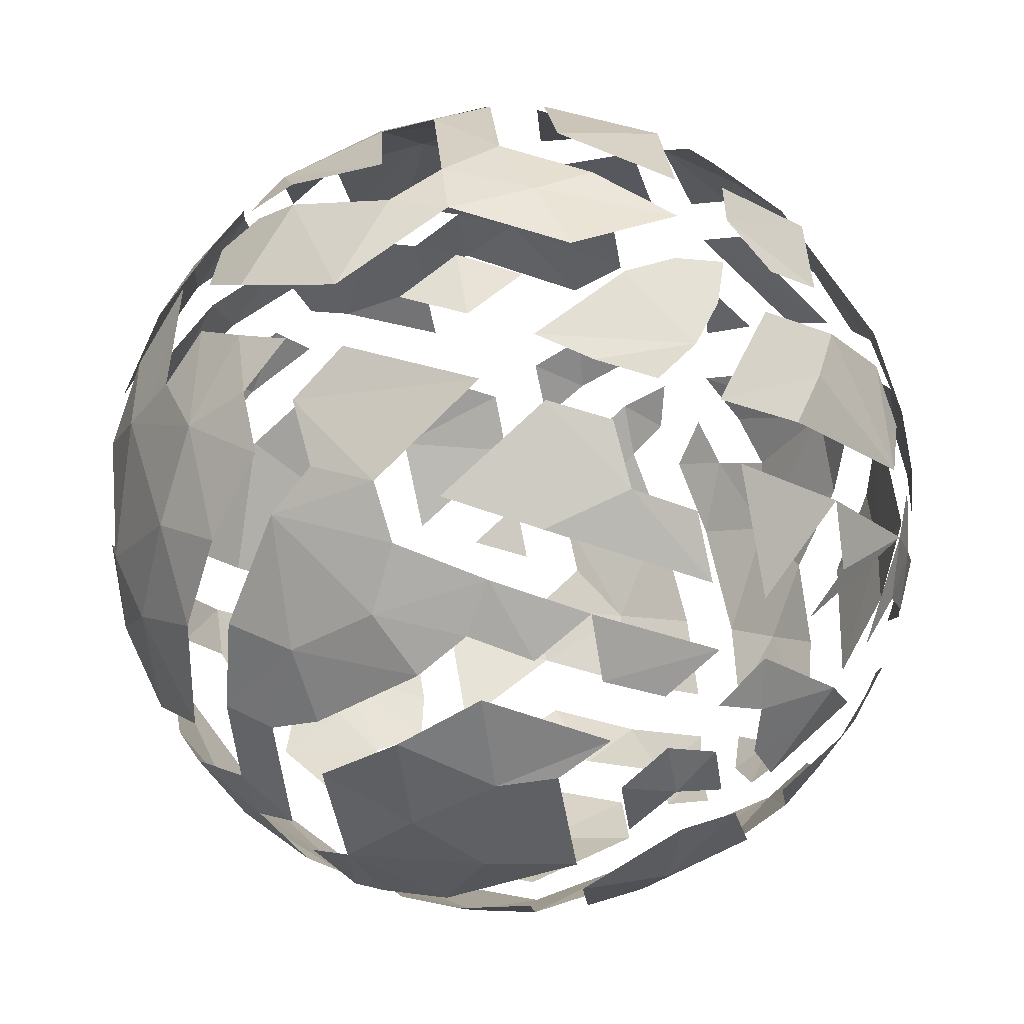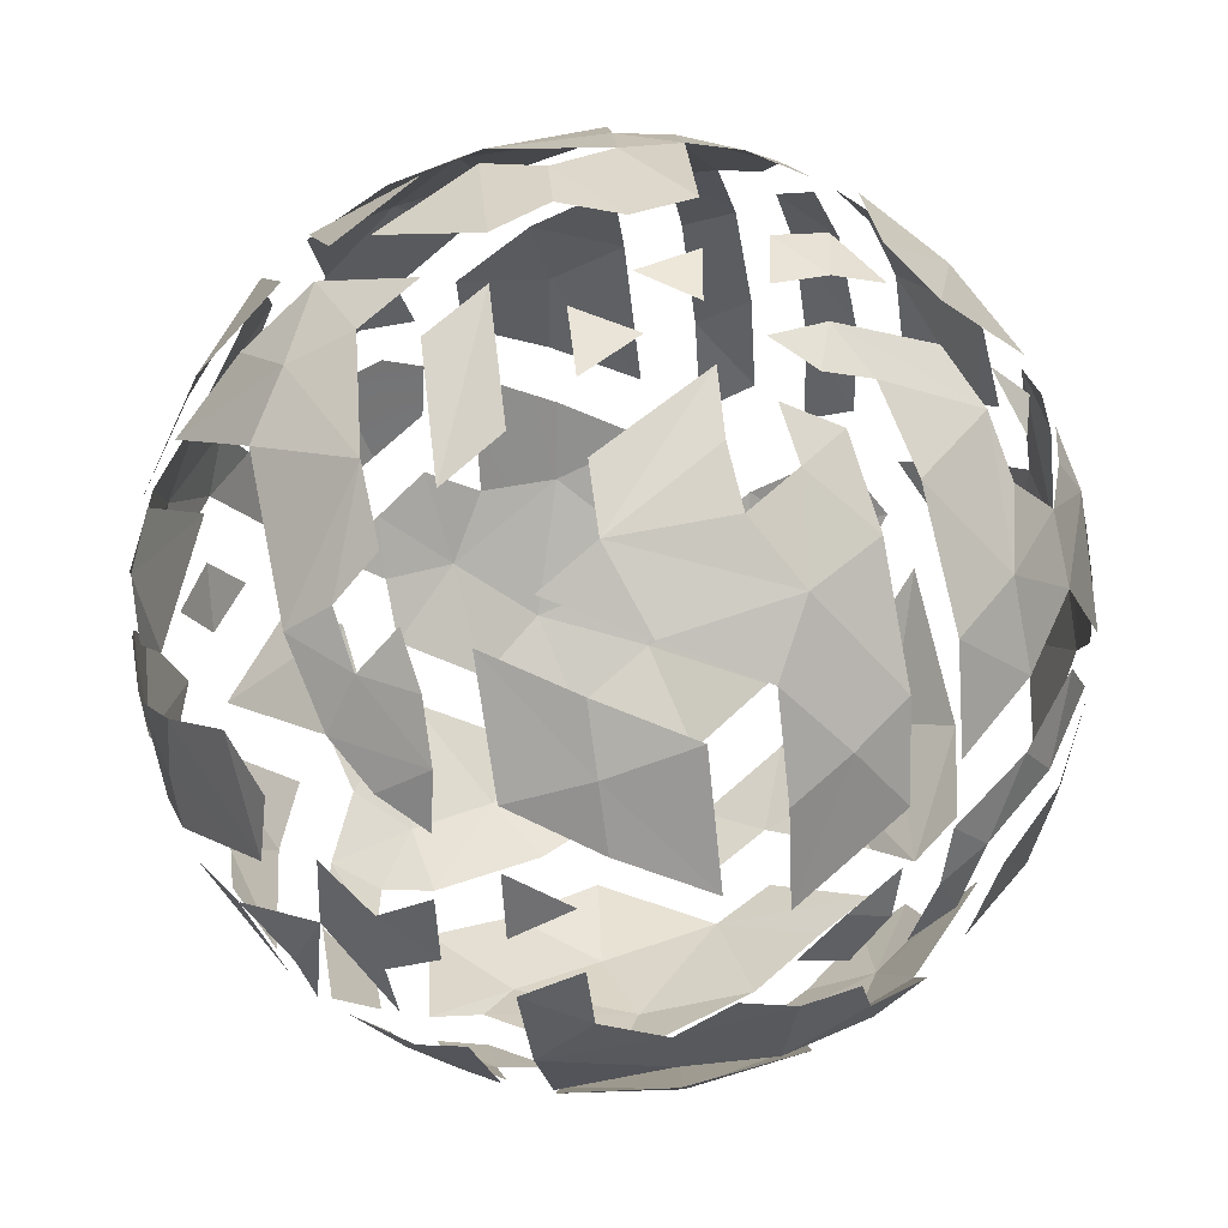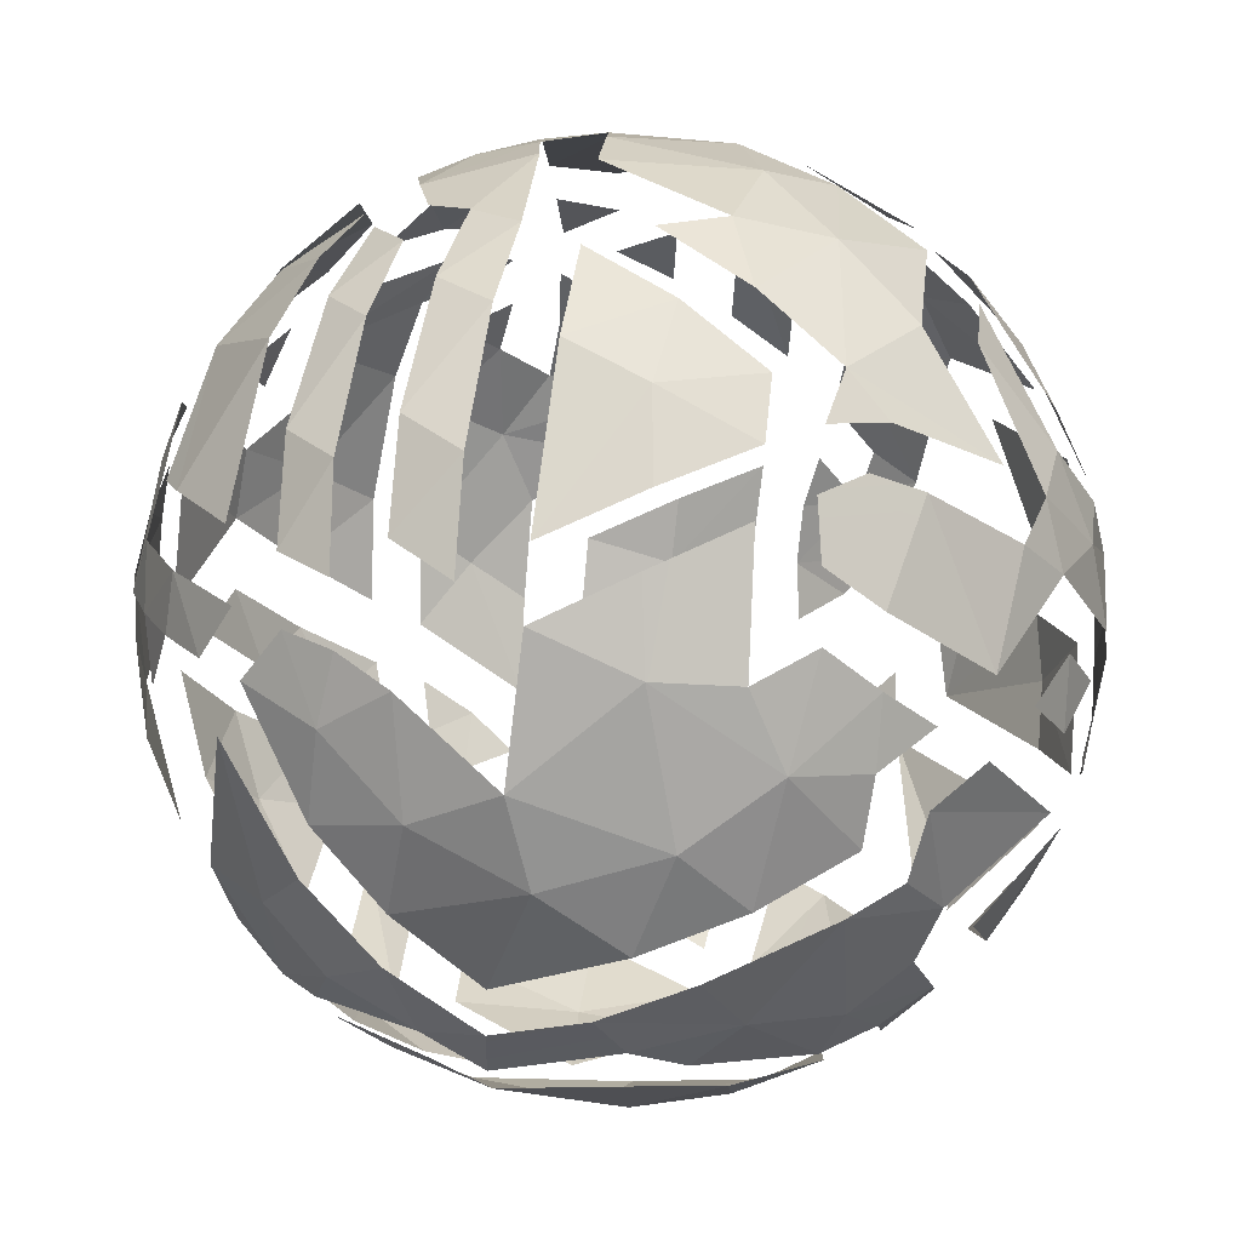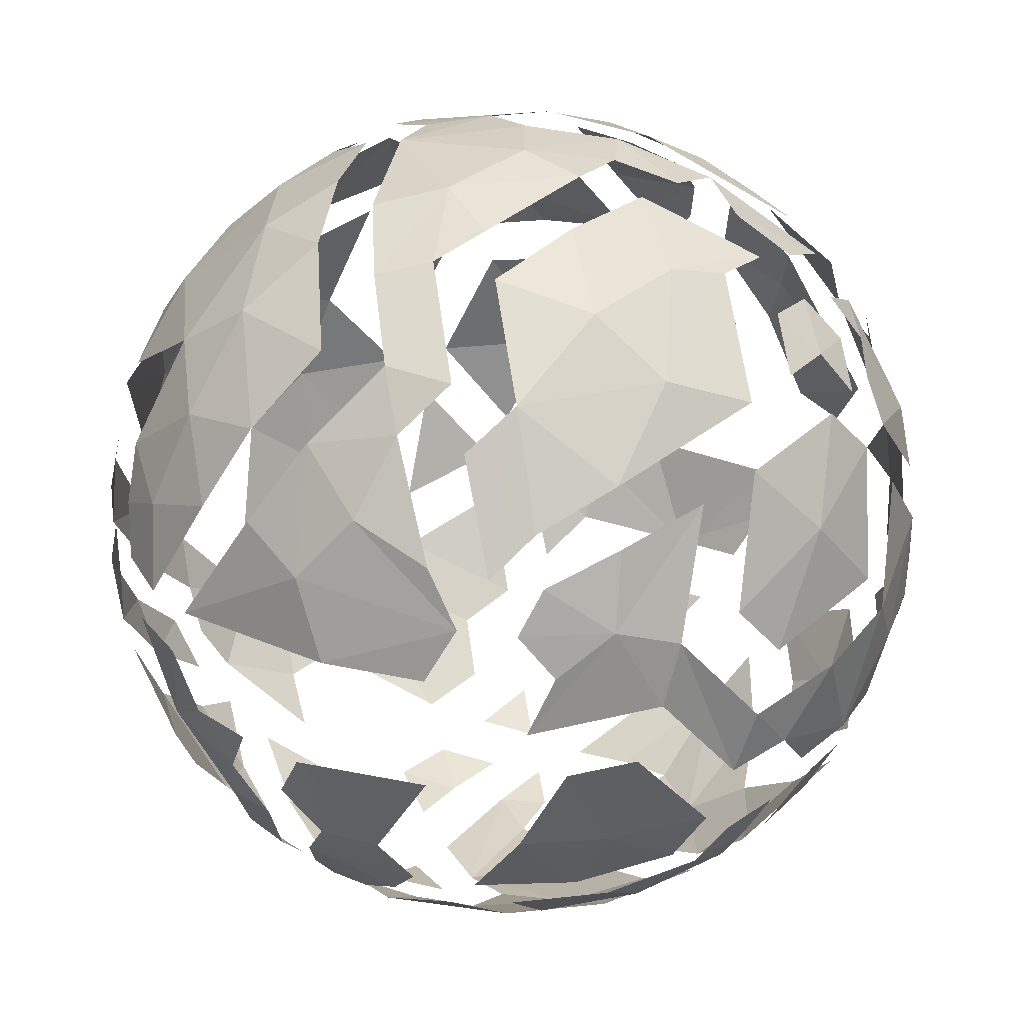
<metadata>
{"format":"obj","ext":"obj","renderer":"f3d","projection":"perspective","resolution":1024,"background":"white","views":[{"elev":49.6,"azim":-172.8,"up":"+Y"},{"elev":30.8,"azim":-72.0,"up":"+Z"},{"elev":-5.5,"azim":113.5,"up":"+Z"},{"elev":-22.4,"azim":163.8,"up":"+Y"}]}
</metadata>
<code>
v 185.7 -94.97 74.64
v 179.5 -90.39 75.19
v 187.9 -87.42 81.33
v 204.5 -116.2 93.07
v 205.8 -110.2 95.18
v 205.8 -114.3 97.81
v 150.5 -105.2 77.14
v 149 -108.9 77.89
v 144.7 -104.4 83.4
v 157.8 -79.49 95.2
v 156.5 -79.63 99.79
v 160.1 -77.85 102.4
v 178.3 -127.4 74.35
v 179.6 -130.3 76.8
v 172.5 -129.9 75.34
v 188.7 -139.4 105.3
v 187.2 -139.1 109.9
v 182.8 -140.9 110.1
v 160.8 -133.6 123.4
v 170 -135.8 124.2
v 163.9 -129.7 128.3
v 157.2 -137.4 114.4
v 163.6 -139.4 116
v 168.3 -138.2 120
v 171.9 -140.3 116.6
v 155.4 -138.4 106.7
v 162.5 -141.2 109.3
v 170.4 -142 111.6
v 180.1 -140.8 113.7
v 176.9 -139.6 117.4
v 177.2 -143.2 104.4
v 154.5 -137.7 97.41
v 158.3 -139.9 98.58
v 154.7 -138.3 101.8
v 161.3 -141.5 104.1
v 165.1 -142.5 100.7
v 168.8 -142.9 106.4
v 172.5 -143.3 102.9
v 181.5 -142 105.7
v 165.2 -126.2 131.3
v 161.5 -126.7 129.6
v 181.9 -138.4 117.5
v 171.4 -132.2 127.7
v 172.8 -128.2 130.8
v 174.1 -123.8 133.3
v 169.4 -125.1 132.5
v 173.4 -137.9 120.9
v 178.5 -137 121.4
v 174.9 -134.9 124.8
v 183.8 -135.6 121.6
v 186.1 -129.4 126.7
v 176.4 -131 128.4
v 177.8 -126.6 131.3
v 187.7 -122.4 130.4
v 184.8 -139.1 113.6
v 189.3 -136.9 113.2
v 191.4 -134.1 116.8
v 186.8 -136.5 117.3
v 188.6 -133 120.9
v 193.1 -130.4 120.1
v 190.7 -126.8 125.5
v 194.7 -121.7 125.1
v 191.6 -119.9 128.6
v 161.5 -123.1 131.5
v 170 -120.8 134.4
v 191.7 -115.7 130.2
v 184.8 -115 133.7
v 183.8 -120 132.8
v 165.5 -122.2 133.2
v 165.9 -117.5 134.8
v 162 -114.1 134.5
v 161.6 -118.9 133.2
v 181 -111.8 135.3
v 176.8 -108.3 136.2
v 170.8 -115.9 136.1
v 166.5 -112.4 136.1
v 172.4 -104.9 136.2
v 167.4 -107 136
v 173.2 -99.78 135.4
v 163.5 -103.8 135
v 185.6 -109.7 133.9
v 181.7 -106.4 135.1
v 178 -98.31 134.3
v 165.7 -94.85 132.7
v 189.7 -107.8 132
v 186.2 -104.6 133.6
v 157.6 -121 131
v 146.7 -116.9 123.7
v 154.1 -122.7 127.8
v 158.2 -111 133.3
v 153.9 -113.1 130.7
v 157.8 -116.2 132.3
v 150.1 -115.1 127.3
v 155.6 -102.2 131
v 147.1 -106.3 125.2
v 158.9 -105.6 133.7
v 150.3 -109.7 128.2
v 162.8 -91.95 130.2
v 157 -97.24 130.1
v 160.2 -100.5 132.9
v 156.4 -92.3 127.2
v 148.7 -100.6 125.5
v 143.6 -100.5 117.8
v 145.1 -103.2 121.4
v 142.5 -105.4 117.8
v 141.5 -102.7 114.4
v 140.8 -107.4 114.3
v 139.3 -108.5 109.9
v 151.5 -124.7 124.3
v 144.2 -113.6 120.7
v 144.8 -121.1 118.4
v 157.9 -124.9 128.9
v 155.5 -127.1 125.9
v 159.4 -129 127
v 156.2 -132.4 121.6
v 150.9 -129.1 120
v 152.9 -135.4 112.4
v 147.3 -128.2 115.1
v 149 -132.8 110.1
v 145.6 -129.6 107.4
v 151.6 -136 105
v 141.8 -110.4 117.6
v 140.8 -118.8 110.3
v 142.1 -117.6 115.3
v 143.9 -124.8 112.2
v 142.8 -126.3 101.9
v 145.4 -130 99.84
v 139.3 -112.8 108.2
v 140.2 -119.7 105.2
v 148.5 -132.9 98.01
v 151.4 -135.2 96.44
v 151.3 -135.8 100.4
v 177.4 -136.1 81.73
v 167.5 -133.7 79.41
v 153.6 -135.9 93.09
v 157.1 -138.4 93.94
v 160.3 -138.8 90.14
v 168.3 -141 90.53
v 161.4 -140.6 95.06
v 168.8 -142.8 97.2
v 168.3 -136.9 83.19
v 173.4 -138.1 84.53
v 175 -141.6 91.85
v 176.5 -143 99.67
v 176.2 -132.8 78.26
v 184.7 -140.8 98.18
v 181.1 -142.2 101.3
v 195.8 -134.1 101.8
v 194.8 -134.6 106.9
v 192.4 -137.2 103.7
v 199 -130.5 99.91
v 200.1 -129.3 104
v 201.6 -126.4 98.06
v 205.1 -118.4 99.34
v 203.6 -122.1 96.35
v 199.3 -129.6 109.4
v 197.4 -131.6 110.4
v 203.7 -122.7 101.1
v 203.6 -123.3 106.4
v 199 -122.9 119.1
v 206.1 -114.5 102.4
v 205.4 -114.6 109.9
v 205.1 -118.7 104.3
v 203.8 -118.9 112.2
v 201.7 -114.4 119.4
v 199.4 -118.4 121.5
v 197.5 -113.9 125.1
v 194.8 -117.5 126.8
v 196 -109.9 127.1
v 194.6 -113.6 128
v 197.1 -105.7 125.7
v 194.5 -90.74 120.7
v 191.1 -93.62 126.2
v 194.8 -97.41 125.2
v 184.1 -94.13 130.8
v 190.6 -103.3 131
v 186.7 -87.98 125.1
v 178 -91.1 130.7
v 193.1 -85.26 115.5
v 195.3 -85.88 111.7
v 191.6 -82.81 112.1
v 185.4 -82.83 119.3
v 177.7 -84.94 125.9
v 173.9 -95.31 133.7
v 173.7 -86.87 128.2
v 166.8 -91.35 130.9
v 160.4 -87.36 125.4
v 158.2 -83.21 119.3
v 152.2 -91.47 123.2
v 156.5 -79.88 109.2
v 150.5 -88.8 118.7
v 157.2 -81.22 114.3
v 143.5 -97.07 115.3
v 152.7 -82.13 106.2
v 149.2 -85.5 108.3
v 156.4 -79.59 104.2
v 140.6 -100.9 110.1
v 140.5 -104.2 92.74
v 139.4 -108.6 95.31
v 139.4 -104.2 97.81
v 139.3 -104.5 107.3
v 138.8 -108.6 105.5
v 138.7 -108.6 100.6
v 139.1 -113.2 98.2
v 139.7 -117.8 101.2
v 138.8 -113 103.4
v 143.4 -113.4 85.26
v 142.1 -118.1 90.47
v 140.3 -113.4 92.79
v 140.4 -118.1 95.82
v 143.3 -108.8 85.34
v 144.6 -122.5 88.52
v 147.8 -113.2 79.25
v 147.1 -122.1 84.02
v 148.3 -130.1 90.15
v 145.4 -126.7 91.74
v 146.8 -130.1 94.97
v 149.9 -132.9 93.46
v 188.7 -139.2 100.9
v 183.4 -138.6 88.34
v 192.3 -135.9 93.65
v 192.4 -136.7 98.9
v 195.9 -133.3 96.83
v 185.4 -132.7 81.54
v 183.9 -130 77.7
v 192.4 -130.8 85.05
v 195.1 -125.2 82.5
v 201.6 -125 93.03
v 186.6 -125.9 76.21
v 191.9 -122.2 77.63
v 198.6 -120.6 83.94
v 201.5 -118.3 87.3
v 200.6 -110 121.8
v 201.7 -105.5 119.7
v 205.1 -110.2 112.5
v 202.1 -100.7 117.1
v 197.9 -94.52 119.7
v 197.8 -101.2 123.7
v 205.6 -105.5 109.7
v 201.2 -94.89 113.9
v 206.4 -110.2 104.5
v 205.7 -101 104
v 196.6 -88.84 114.8
v 206.3 -105.8 101.7
v 202.7 -94.26 107.2
v 198.3 -88.67 110.1
v 183.8 -77.97 110.1
v 172.7 -83.52 124.9
v 163 -82.77 121.8
v 165.5 -88.33 128.5
v 170.6 -78.2 115.7
v 160.8 -78.59 111.9
v 181 -80.44 118.7
v 174.8 -76.98 112.3
v 176.9 -81.59 122.1
v 178.8 -76.63 108.7
v 171.2 -75.61 106.4
v 167.2 -76.57 109.7
v 160.3 -77.78 107
v 182.5 -77.05 105.2
v 177.6 -75.87 103.7
v 167.9 -75.63 100.7
v 163.7 -76.81 99.45
v 147.5 -86.4 104.3
v 141.5 -95.45 98.74
v 143.5 -92.45 107.1
v 152.9 -81.79 101.5
v 148.3 -85.82 99.14
v 141.4 -96.06 104
v 140 -100.1 100.9
v 140.4 -99.84 95.54
v 142.4 -104.4 87.9
v 149.6 -85.76 93.98
v 146.1 -91.32 91.37
v 145 -95.74 88.24
v 147.3 -96.21 83.53
v 155.6 -81.69 91.8
v 153.6 -84.66 88.29
v 150.9 -92.61 82.11
v 150.4 -97.11 79.96
v 150.3 -101.3 78.27
v 152.3 -128 82.42
v 155.2 -133.3 85.84
v 152.2 -133.3 89.73
v 158.9 -132.7 82.04
v 159.6 -136.2 85.7
v 167.2 -129.9 75.84
v 151.4 -112.1 75.87
v 156.2 -120 74.52
v 150.1 -121.5 79.77
v 158.4 -128.7 78.47
v 162.7 -127.2 75.38
v 162.9 -117.6 70.82
v 167.1 -120.7 70.73
v 155.5 -110.9 73.04
v 173 -124.5 72.1
v 181.6 -115 70.03
v 182.3 -126.9 74.87
v 179.4 -123.9 72.63
v 184.9 -118.3 72.25
v 189.6 -116.6 74.08
v 186.2 -113.2 71.42
v 190.6 -111.2 73.88
v 195.4 -116.2 78.26
v 187.3 -102.6 72.78
v 191.4 -103.3 74.86
v 183.5 -99.89 71.88
v 194.9 -99 78.95
v 199.8 -103.6 82.88
v 194.8 -109.1 76.94
v 199 -114 81.66
v 202.9 -110.9 87.09
v 191.1 -95.96 77.25
v 203.3 -103.8 88.84
v 197.9 -94.69 85.19
v 202.5 -94.82 95.51
v 205.6 -101.5 98.86
v 203.3 -94.73 102.1
v 192.9 -91.71 81.76
v 196 -88.17 89.94
v 199.1 -89.53 95.3
v 199.7 -88.8 105.3
v 196.4 -85.75 97.77
v 189.8 -85.61 85.6
v 191.5 -84.07 90.27
v 192.7 -83.13 95.23
v 193.5 -82.62 100.1
v 190.6 -80.84 107.7
v 196.8 -85.62 102.7
v 196.6 -85.93 107.1
v 193.7 -83.6 108.7
v 188.6 -80.99 93.29
v 185.3 -78.15 96.65
v 180.1 -77.19 94.99
v 174.8 -76.78 93.5
v 176.3 -75.9 98.67
v 171.2 -75.92 97.23
v 180.2 -83.42 82.12
v 185.2 -84.22 83.66
v 187.2 -82.02 88.09
v 173.2 -78.21 88.42
v 183.8 -79.13 91.33
v 178.3 -86.07 78.61
v 165.1 -78.23 91.43
v 169.6 -76.96 92.24
v 173.8 -120.3 70.35
v 163.3 -112.5 69.78
v 170.5 -112.1 68.69
v 176 -107.4 68.64
v 183.2 -104.7 70.42
v 165 -101.6 70.21
v 169.6 -102.4 69.39
v 177.2 -99.56 70.3
v 156.1 -105.9 73.07
v 160.3 -103.8 71.42
v 159.5 -109.1 71.25
v 175.8 -93.65 72.47
v 152.7 -107.9 75.08
v 153.4 -103.2 75.23
v 157.1 -101 73.56
v 161.3 -98.74 72.06
v 171 -95.03 71.86
v 160.3 -79.75 91.53
v 168.2 -78.94 87.59
v 161.4 -83.46 83.75
v 163.2 -80.41 87.61
v 175.1 -83 80.93
v 167.4 -84.48 79.95
v 154.9 -89.72 80.79
v 156.5 -85.8 84.24
v 171.1 -87.11 76.89
v 172.3 -90.66 74.28
v 167.3 -92.18 73.8
v 163.4 -89.53 76.61
v 162.2 -94.18 74.05
v 153.9 -94.28 78.15
v 157.6 -96.5 74.99
v 153.5 -98.95 76.48
f 1 2 3
f 4 5 6
f 7 8 9
f 10 11 12
f 13 14 15
f 16 17 18
f 19 20 21
f 22 23 19
f 19 23 20
f 23 24 20
f 23 25 24
f 26 27 22
f 22 27 23
f 27 28 23
f 23 28 25
f 28 29 25
f 25 29 30
f 28 31 29
f 32 33 34
f 34 33 35
f 33 36 35
f 35 36 37
f 36 38 37
f 39 16 18
f 21 40 41
f 20 40 21
f 29 42 30
f 20 43 40
f 44 45 46
f 47 48 49
f 50 51 52
f 52 51 53
f 51 54 53
f 18 17 55
f 56 57 58
f 59 60 61
f 60 62 61
f 61 62 63
f 40 64 41
f 45 65 46
f 66 67 68
f 46 65 69
f 70 71 72
f 73 74 75
f 75 74 76
f 74 77 76
f 76 77 78
f 77 79 78
f 78 79 80
f 66 81 67
f 67 81 73
f 81 82 73
f 73 82 74
f 82 83 74
f 79 84 80
f 66 85 81
f 82 86 83
f 87 88 89
f 90 91 92
f 87 93 88
f 94 95 96
f 96 95 97
f 98 99 100
f 98 101 99
f 99 101 102
f 102 103 104
f 105 106 107
f 106 108 107
f 88 109 89
f 110 111 88
f 112 113 114
f 113 115 114
f 109 116 113
f 113 116 115
f 88 116 109
f 116 117 115
f 88 111 116
f 111 118 116
f 118 119 116
f 116 119 117
f 118 120 119
f 119 121 117
f 122 123 124
f 124 123 125
f 123 126 125
f 120 127 119
f 119 127 121
f 122 128 123
f 128 129 123
f 123 129 126
f 130 131 132
f 15 133 134
f 135 136 32
f 136 33 32
f 137 138 139
f 138 140 139
f 141 138 137
f 141 142 138
f 142 143 138
f 138 143 140
f 143 144 140
f 15 145 133
f 15 14 145
f 146 16 147
f 147 16 39
f 148 149 150
f 151 152 148
f 153 152 151
f 4 154 155
f 149 57 150
f 150 57 56
f 148 152 149
f 156 60 157
f 153 158 152
f 159 160 156
f 156 160 60
f 160 62 60
f 4 6 154
f 161 162 163
f 163 162 164
f 162 165 164
f 164 165 166
f 165 167 166
f 166 167 168
f 169 66 170
f 171 85 169
f 169 85 66
f 172 173 174
f 173 175 176
f 176 175 86
f 175 83 86
f 172 177 173
f 173 177 175
f 175 178 83
f 172 179 177
f 177 178 175
f 180 181 179
f 179 182 177
f 182 183 177
f 177 183 178
f 184 185 186
f 187 101 98
f 187 188 101
f 188 189 101
f 189 102 101
f 190 191 192
f 189 193 102
f 193 103 102
f 194 195 190
f 190 195 191
f 193 106 103
f 12 11 196
f 193 197 106
f 197 108 106
f 198 199 200
f 201 202 108
f 200 199 203
f 204 205 206
f 207 208 209
f 209 208 210
f 9 8 211
f 207 212 208
f 213 214 207
f 207 214 212
f 214 215 212
f 212 215 216
f 217 218 130
f 218 131 130
f 146 219 16
f 220 221 146
f 146 221 219
f 221 222 219
f 223 151 148
f 224 225 226
f 225 227 226
f 226 227 228
f 229 230 225
f 225 230 227
f 227 231 228
f 232 4 155
f 233 171 169
f 233 234 171
f 235 234 233
f 236 237 238
f 235 239 234
f 236 240 237
f 241 239 235
f 242 240 236
f 240 243 237
f 241 244 239
f 242 245 240
f 245 246 240
f 240 246 243
f 179 247 182
f 248 249 250
f 248 251 249
f 251 252 249
f 253 254 255
f 179 181 247
f 253 256 254
f 256 257 254
f 254 257 258
f 257 259 258
f 260 261 256
f 256 261 257
f 261 262 257
f 257 262 259
f 263 10 12
f 197 201 108
f 264 265 266
f 267 268 264
f 266 265 269
f 270 271 200
f 271 198 200
f 264 268 265
f 271 272 198
f 268 273 265
f 274 275 271
f 275 276 271
f 267 277 268
f 277 273 268
f 278 279 274
f 280 281 9
f 281 7 9
f 214 282 215
f 215 283 284
f 215 282 283
f 282 285 283
f 283 285 286
f 285 287 286
f 287 134 286
f 288 289 290
f 290 289 291
f 289 292 291
f 287 15 134
f 289 293 292
f 294 15 287
f 288 295 289
f 295 293 289
f 294 296 15
f 296 13 15
f 297 298 299
f 297 300 298
f 301 230 229
f 302 303 301
f 303 304 301
f 301 304 230
f 230 304 227
f 304 231 227
f 305 306 302
f 302 306 303
f 307 1 305
f 1 306 305
f 308 309 310
f 310 309 311
f 309 312 311
f 311 312 232
f 312 4 232
f 1 313 306
f 312 5 4
f 309 314 312
f 308 315 309
f 312 314 5
f 314 316 317
f 316 318 317
f 309 315 314
f 315 316 314
f 308 319 315
f 315 320 316
f 320 321 316
f 321 322 316
f 316 322 318
f 319 320 315
f 320 323 321
f 1 3 313
f 319 324 320
f 324 325 320
f 325 326 320
f 320 326 323
f 327 328 329
f 329 328 330
f 328 331 330
f 325 332 326
f 327 333 328
f 333 260 328
f 333 261 260
f 334 335 336
f 335 337 336
f 3 338 339
f 339 338 340
f 338 341 340
f 340 341 342
f 2 343 3
f 3 343 338
f 344 10 345
f 345 10 263
f 346 297 299
f 347 348 346
f 346 348 297
f 348 349 297
f 349 350 297
f 347 351 348
f 351 352 348
f 348 352 349
f 349 353 350
f 354 355 356
f 352 353 349
f 357 1 307
f 358 359 354
f 359 360 354
f 354 360 355
f 351 361 352
f 361 362 352
f 352 362 353
f 357 2 1
f 344 363 10
f 364 365 366
f 367 368 364
f 364 368 365
f 368 369 365
f 365 369 370
f 343 2 371
f 2 372 371
f 372 373 371
f 371 373 374
f 374 375 376
f 375 377 376
f 378 281 280
f 2 357 372

</code>
